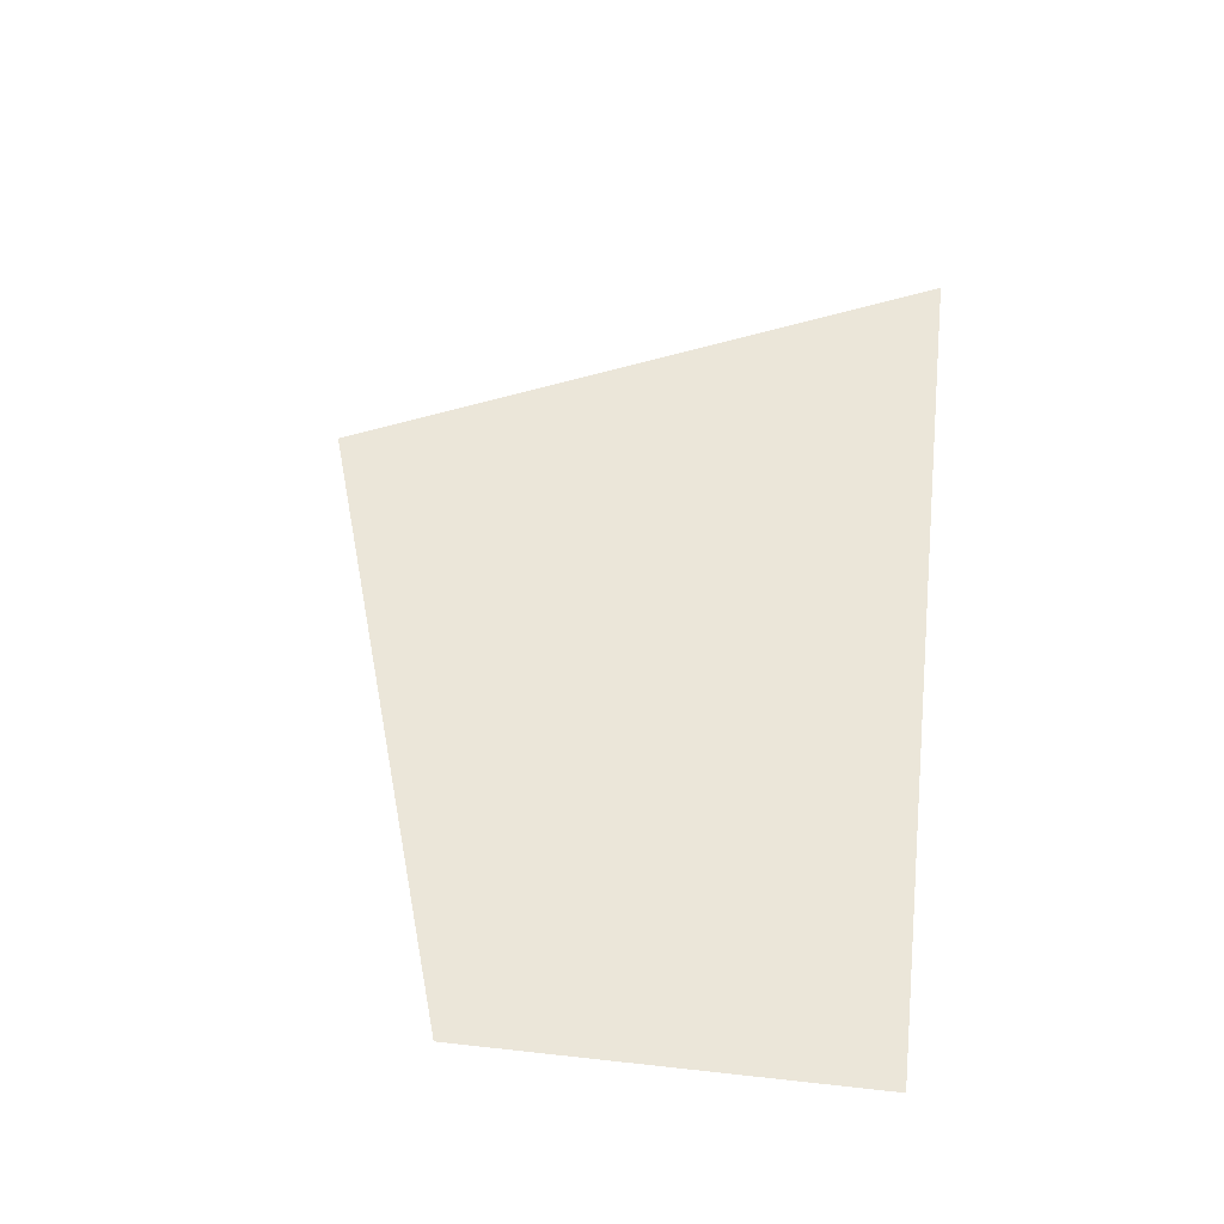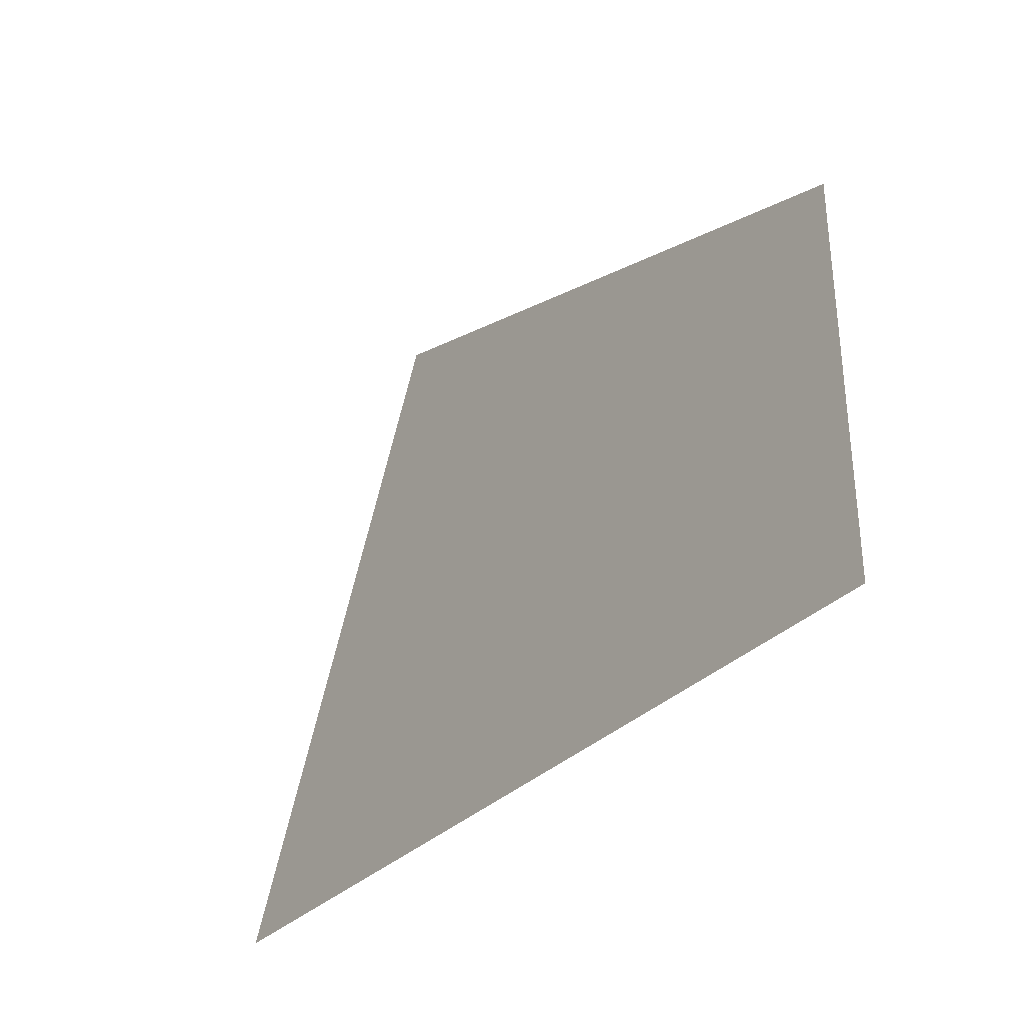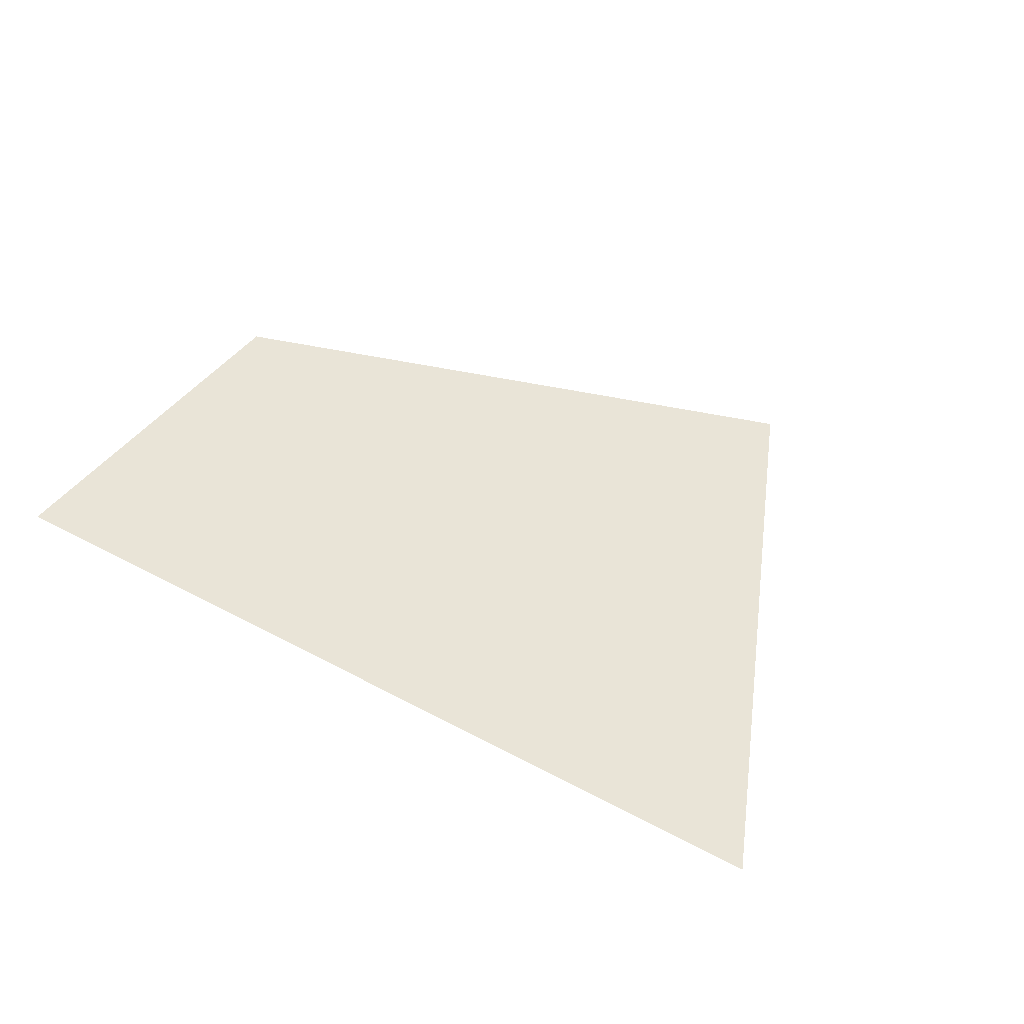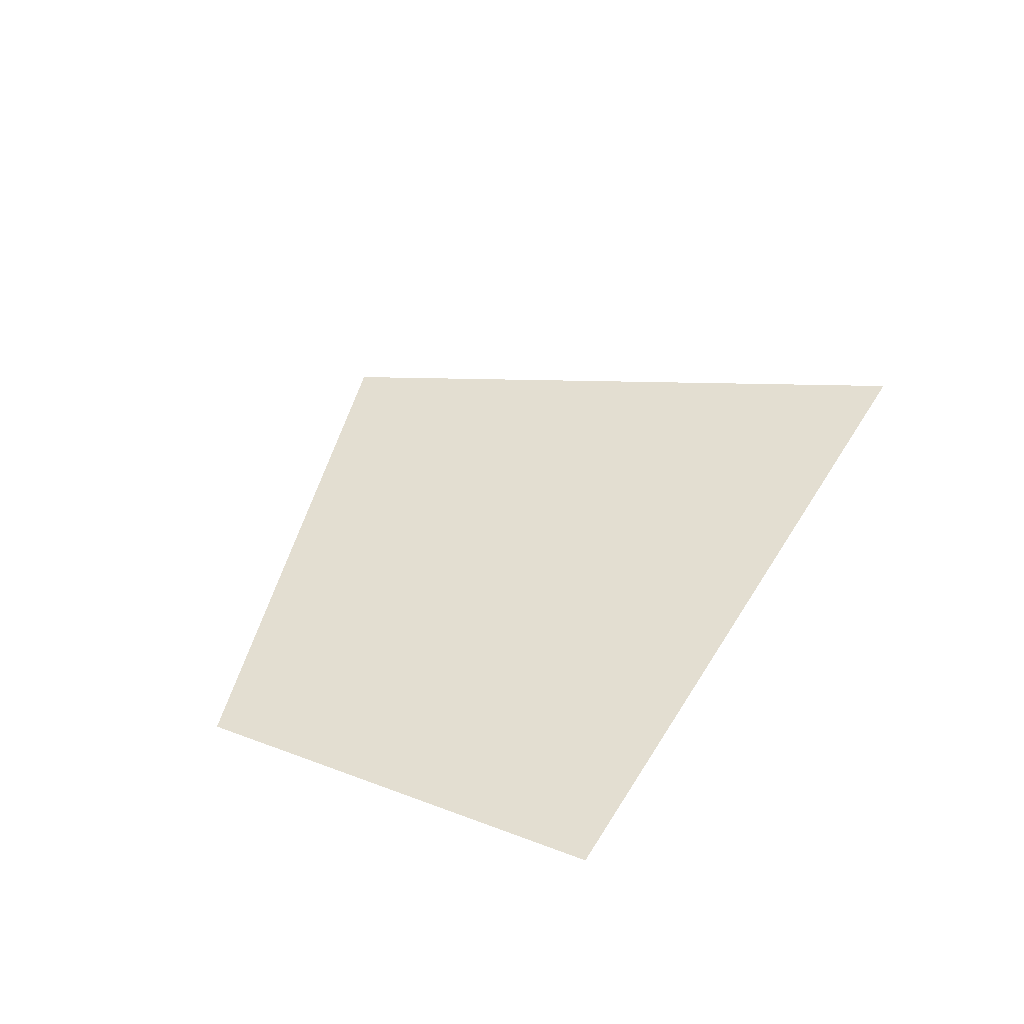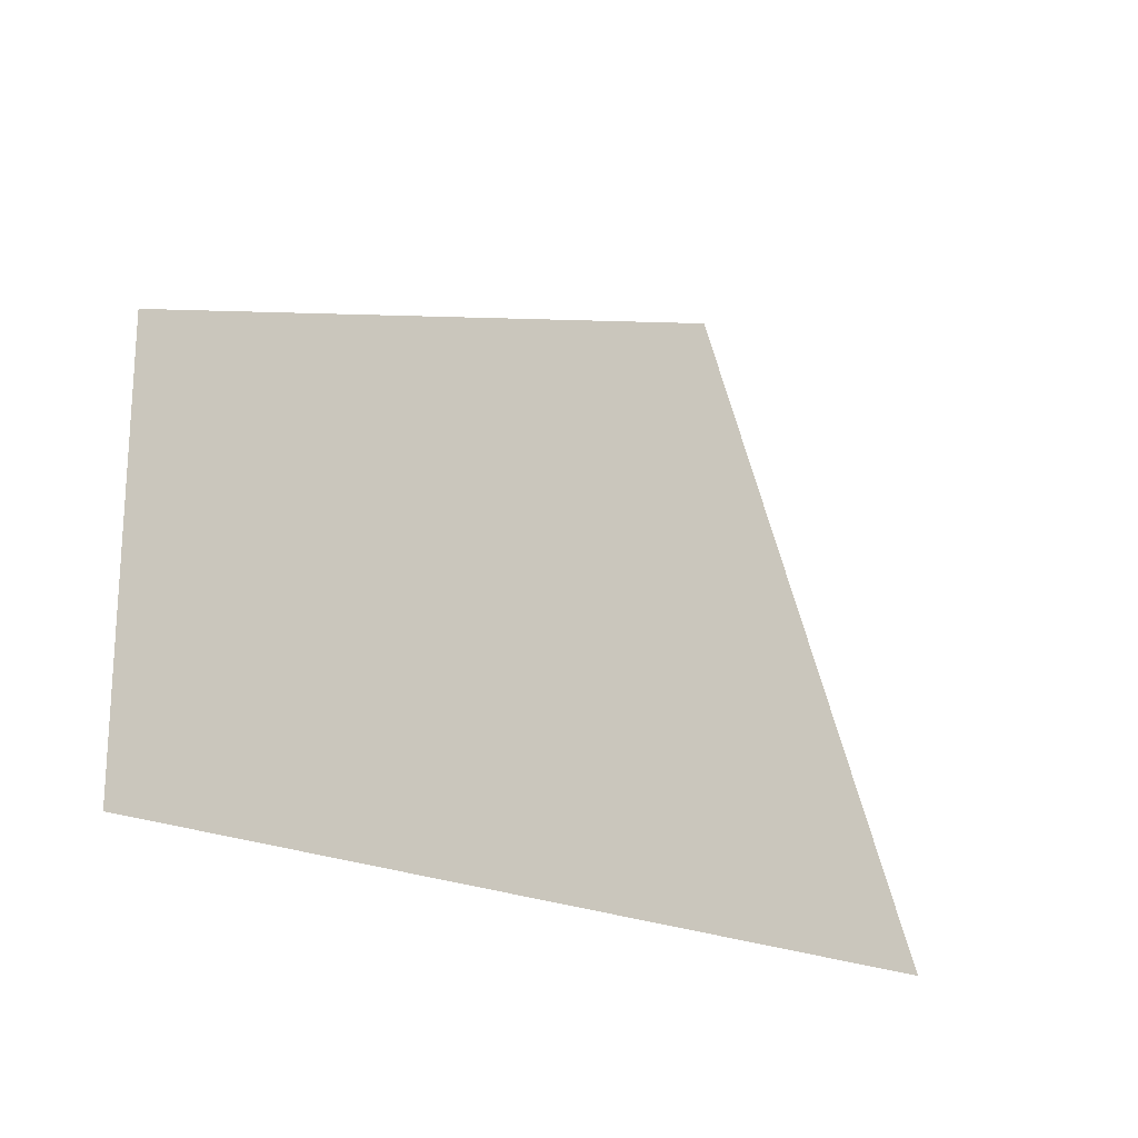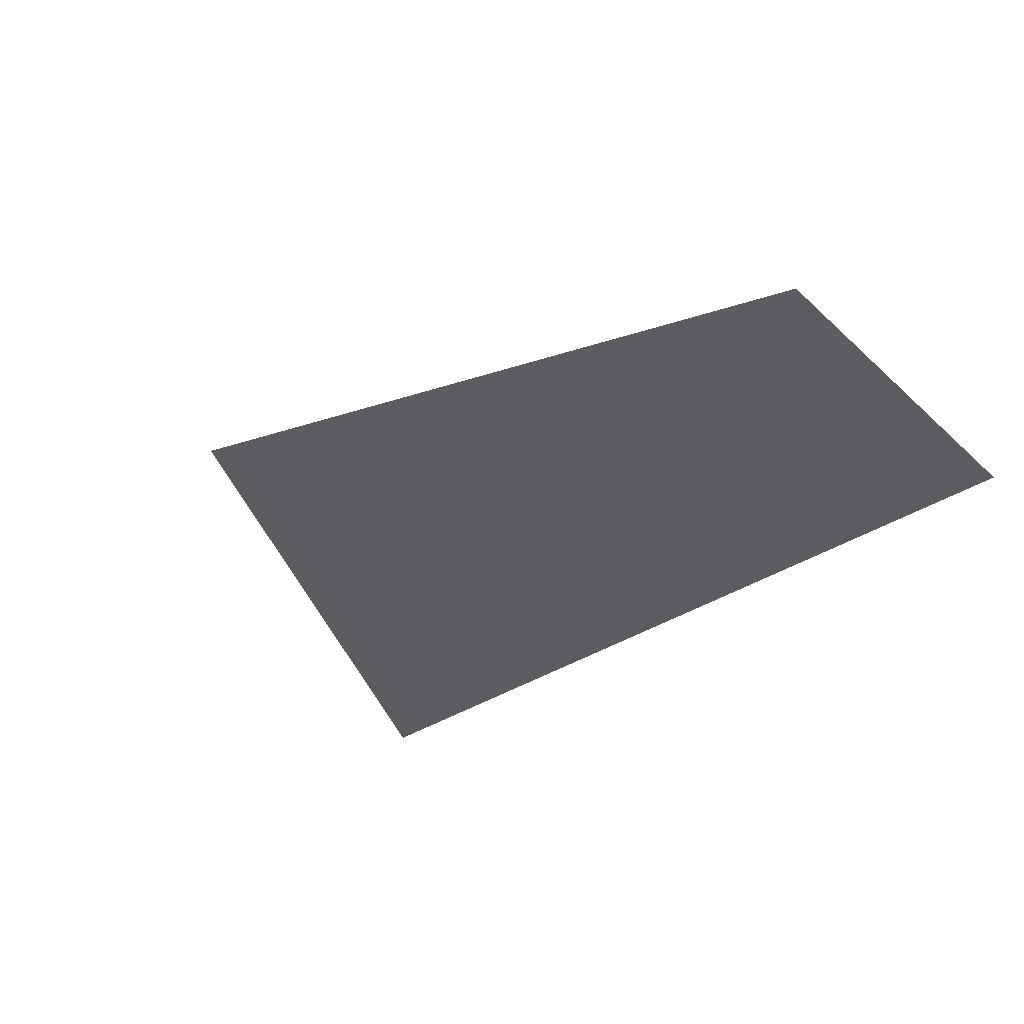
<metadata>
{"format":"obj","ext":"obj","renderer":"f3d","projection":"perspective","resolution":1024,"background":"white","views":[{"elev":56.3,"azim":96.6,"up":"+Y"},{"elev":-32.9,"azim":53.7,"up":"+Z"},{"elev":43.1,"azim":-147.3,"up":"+Y"},{"elev":36.0,"azim":116.5,"up":"+Y"},{"elev":-20.6,"azim":137.4,"up":"+Z"},{"elev":-36.6,"azim":40.4,"up":"+Y"}]}
</metadata>
<code>
v 1.655 0.6738 4.034
v 5.465 0.6749 2.826
v 0.000916 0.6779 0.4104
v 5.465 0.677 0.4104
f 1 2 3
f 1 3 4
f 3 2 4
f 2 1 4

</code>
